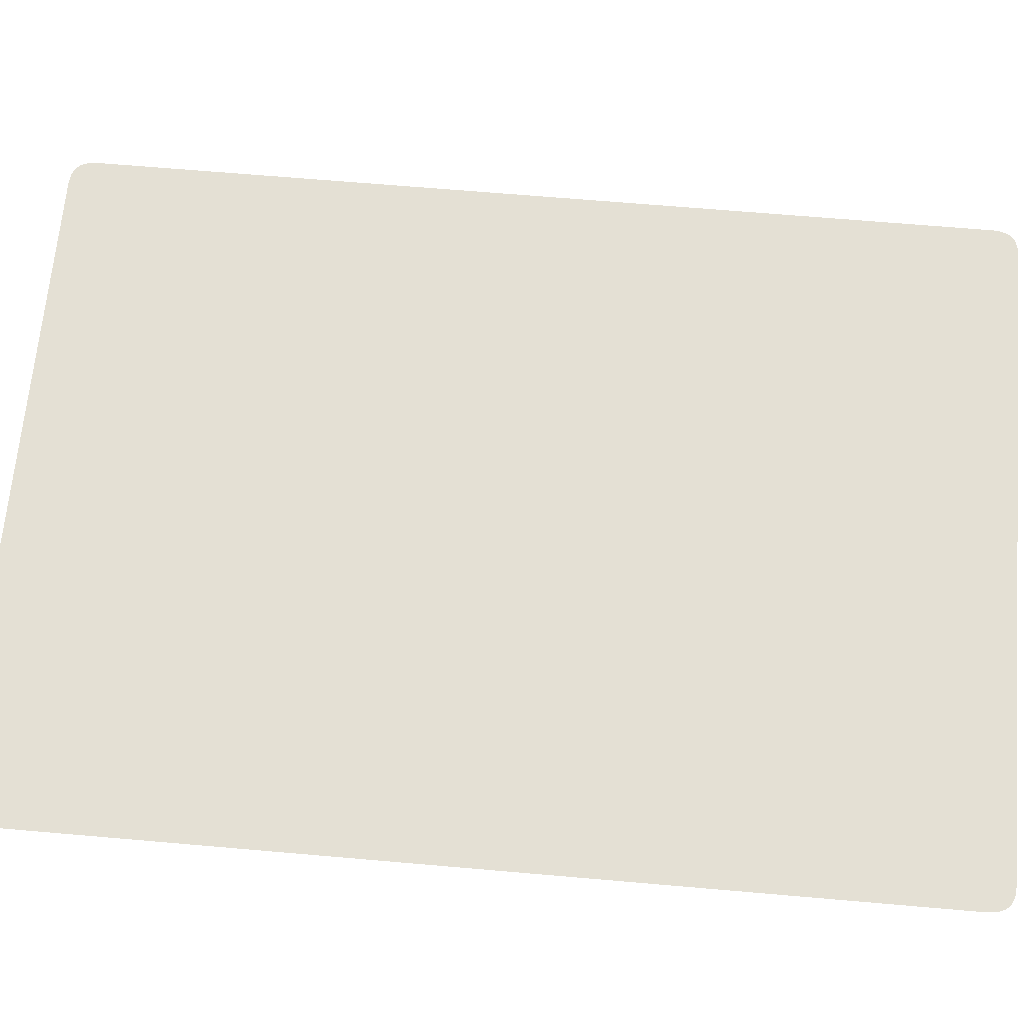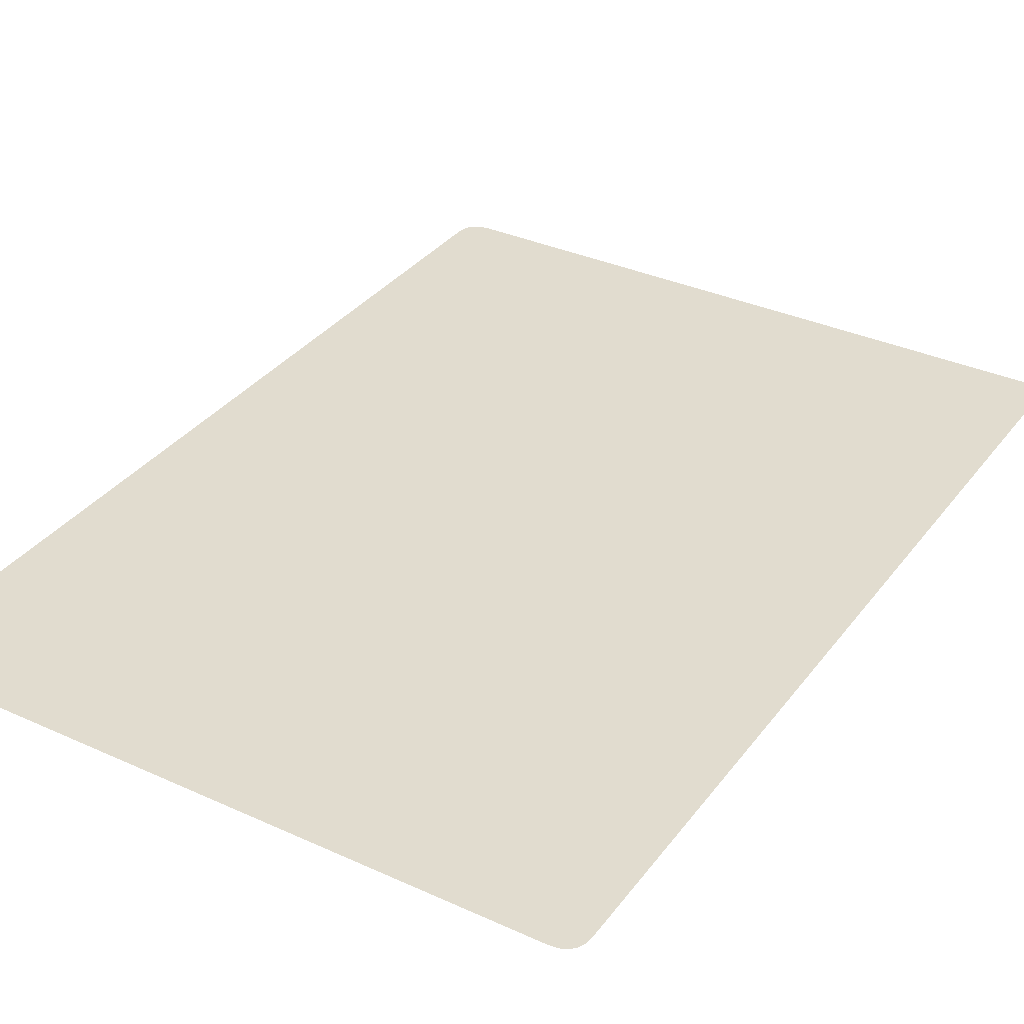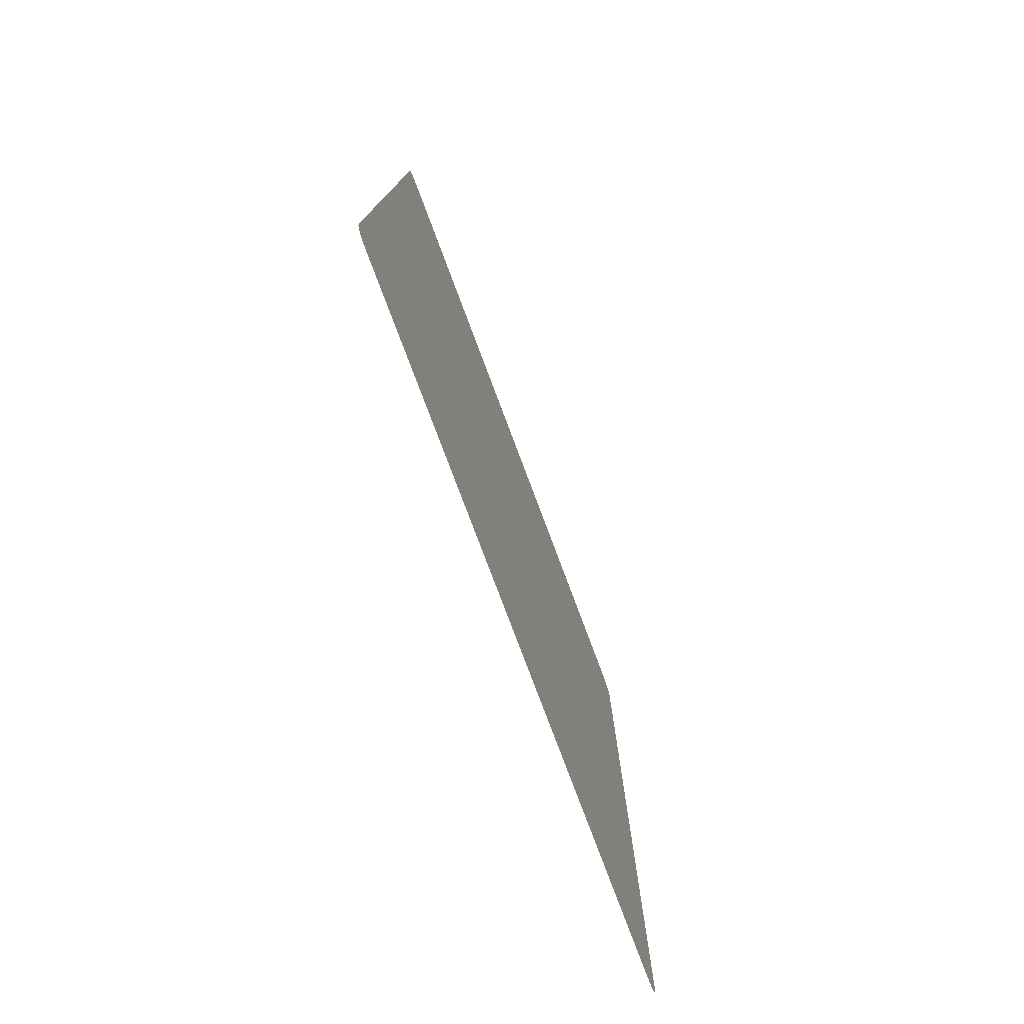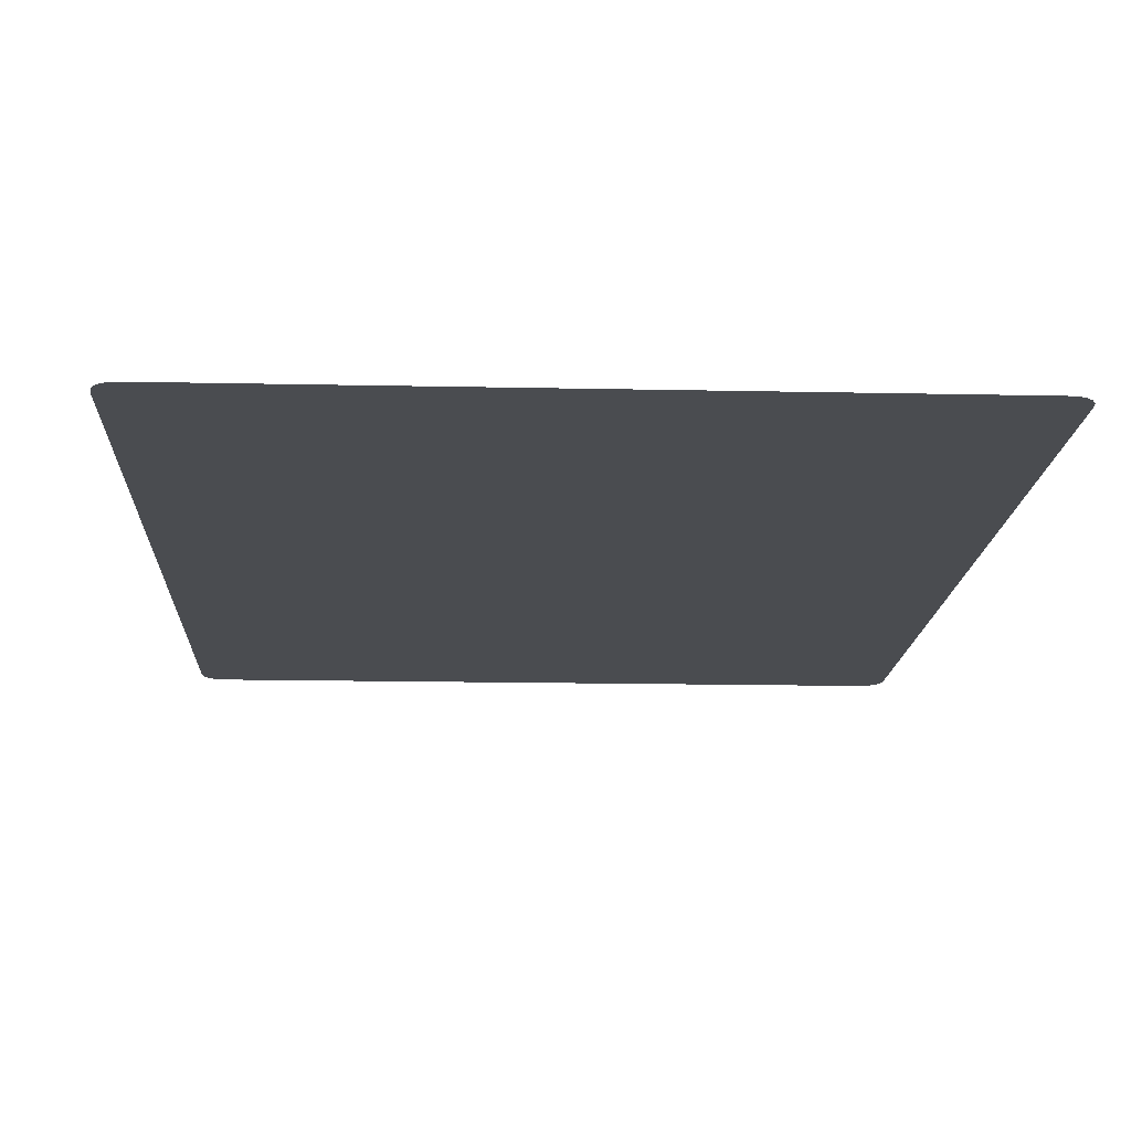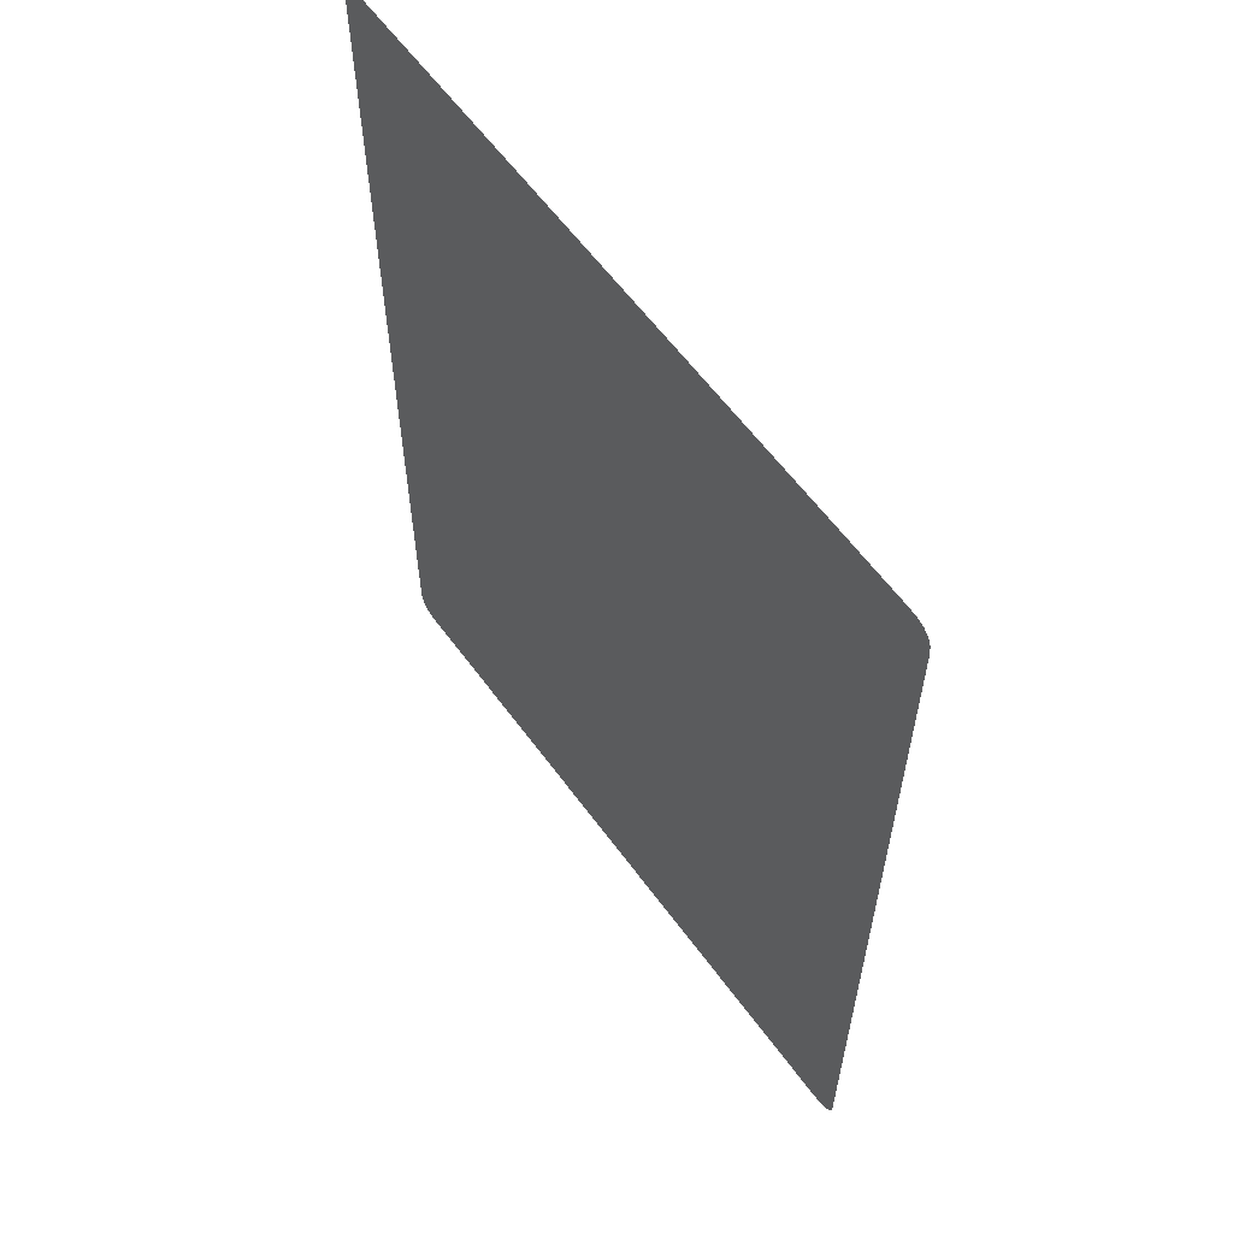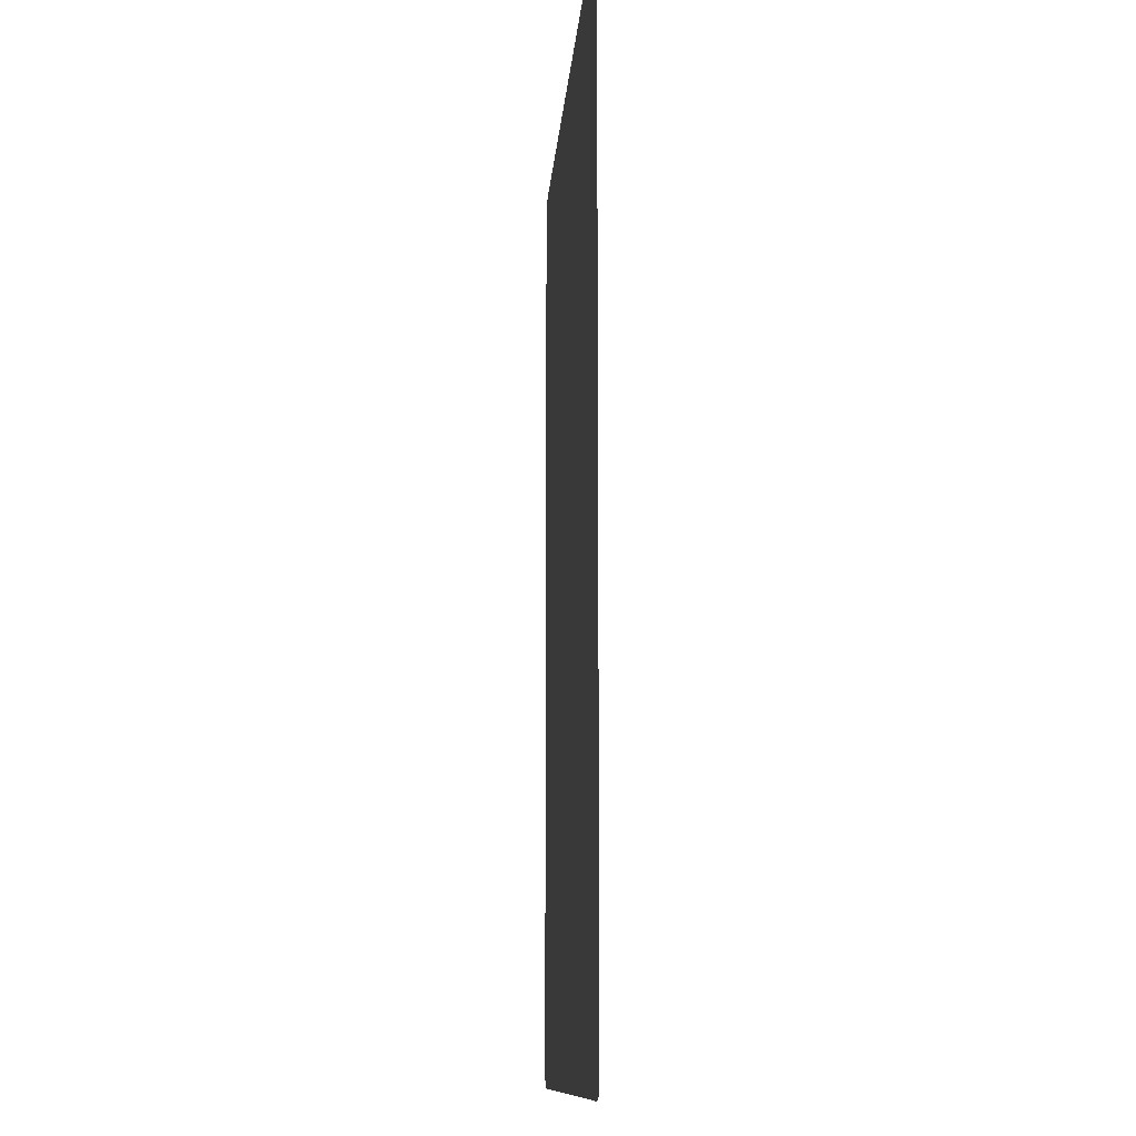
<metadata>
{"format":"obj","ext":"obj","renderer":"f3d","projection":"perspective","resolution":1024,"background":"white","views":[{"elev":66.1,"azim":95.0,"up":"+Z"},{"elev":34.3,"azim":31.5,"up":"+Z"},{"elev":-78.6,"azim":-69.4,"up":"+Y"},{"elev":-14.7,"azim":-2.7,"up":"+Z"},{"elev":60.7,"azim":53.9,"up":"+Y"},{"elev":-11.1,"azim":86.1,"up":"+Y"}]}
</metadata>
<code>
g board_active_opponent
v 4.131 1.344 1.684e-07
v 4.071 1.284 1.684e-07
v 3.986 1.247 2.846e-07
v 4.167 1.429 2.846e-07
v 3.878 1.235 2.846e-07
v 4.179 1.547 2.846e-07
v 8.86e-07 1.235 2.556e-07
v 1.181e-06 6.816 -2.059e-08
v 4.179 6.816 1.684e-07
v 4.179 11.01 2.41e-07
v -4.179 1.547 2.846e-07
v -3.878 1.235 2.846e-07
v -4.167 1.429 2.846e-07
v -3.986 1.247 2.846e-07
v -4.131 1.344 1.684e-07
v -4.071 1.284 1.684e-07
v -4.179 6.816 1.684e-07
v -4.179 11.01 2.41e-07
v 8.86e-07 11.01 -1.005e-07
v 4.179 11.68 -1.296e-07
v -4.179 11.68 -1.296e-07
v 8.86e-07 11.68 -1.587e-07
v 4.179 12.12 -1.659e-07
v -4.179 12.12 -1.659e-07
v 8.86e-07 12.12 -1.732e-07
v 3.878 12.68 -1.877e-07
v 4.179 12.38 -1.659e-07
v 4.167 12.49 -1.659e-07
v 8.86e-07 12.68 -1.877e-07
v 3.986 12.67 -1.877e-07
v 4.131 12.57 -1.659e-07
v 4.071 12.63 -1.877e-07
v -3.878 12.68 -1.659e-07
v -4.179 12.38 -1.659e-07
v -4.167 12.49 -1.659e-07
v -3.986 12.67 -1.659e-07
v -4.131 12.57 -1.659e-07
v -4.071 12.63 -1.659e-07
g board_active_opponent_0
f 3 2 1
f 3 1 4
f 5 3 4
f 4 6 5
f 7 5 6
f 6 8 7
f 6 9 8
f 8 9 10
f 7 8 11
f 11 12 7
f 11 13 12
f 14 12 13
f 14 13 15
f 15 16 14
f 8 17 11
f 18 17 8
f 10 19 8
f 8 19 18
f 19 10 20
f 19 21 18
f 22 19 20
f 21 19 22
f 22 20 23
f 22 24 21
f 25 22 23
f 24 22 25
f 26 25 23
f 26 23 27
f 26 27 28
f 26 29 25
f 28 30 26
f 30 28 31
f 31 32 30
f 25 29 33
f 33 24 25
f 33 34 24
f 33 35 34
f 33 36 35
f 37 35 36
f 36 38 37

</code>
